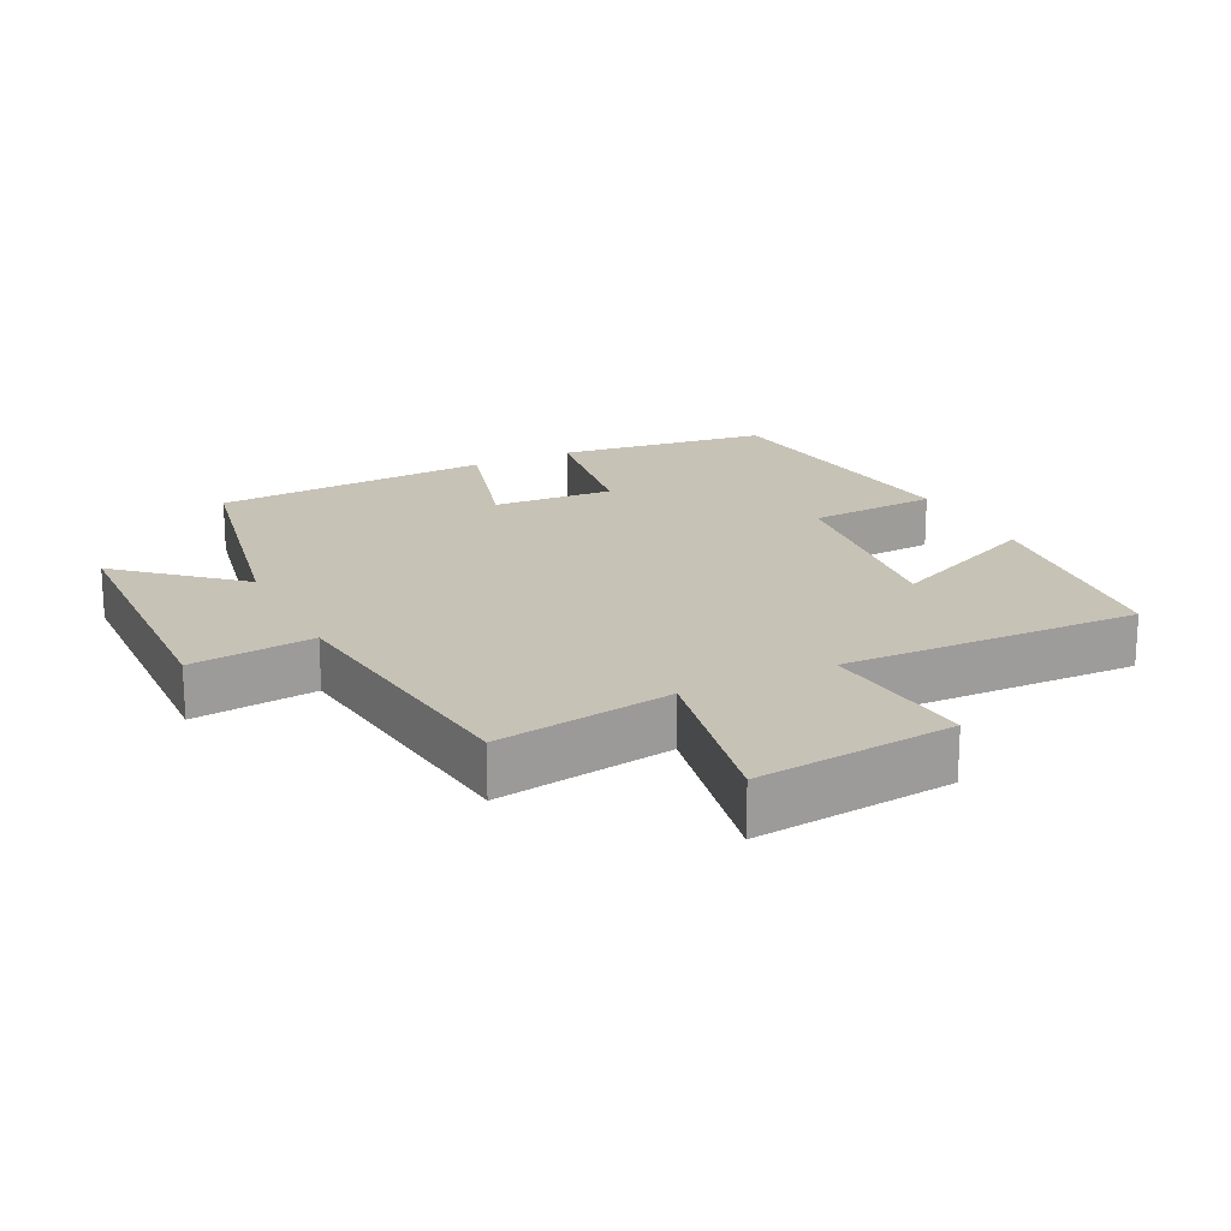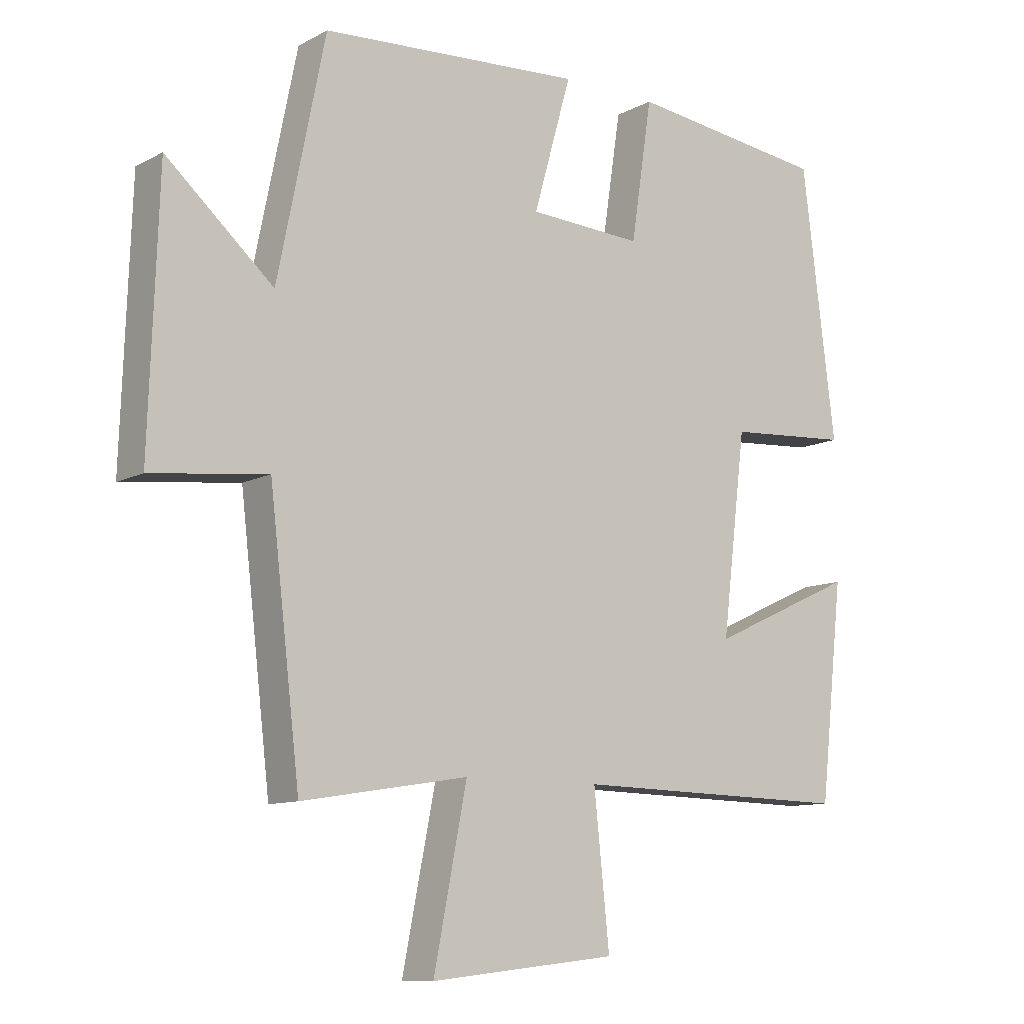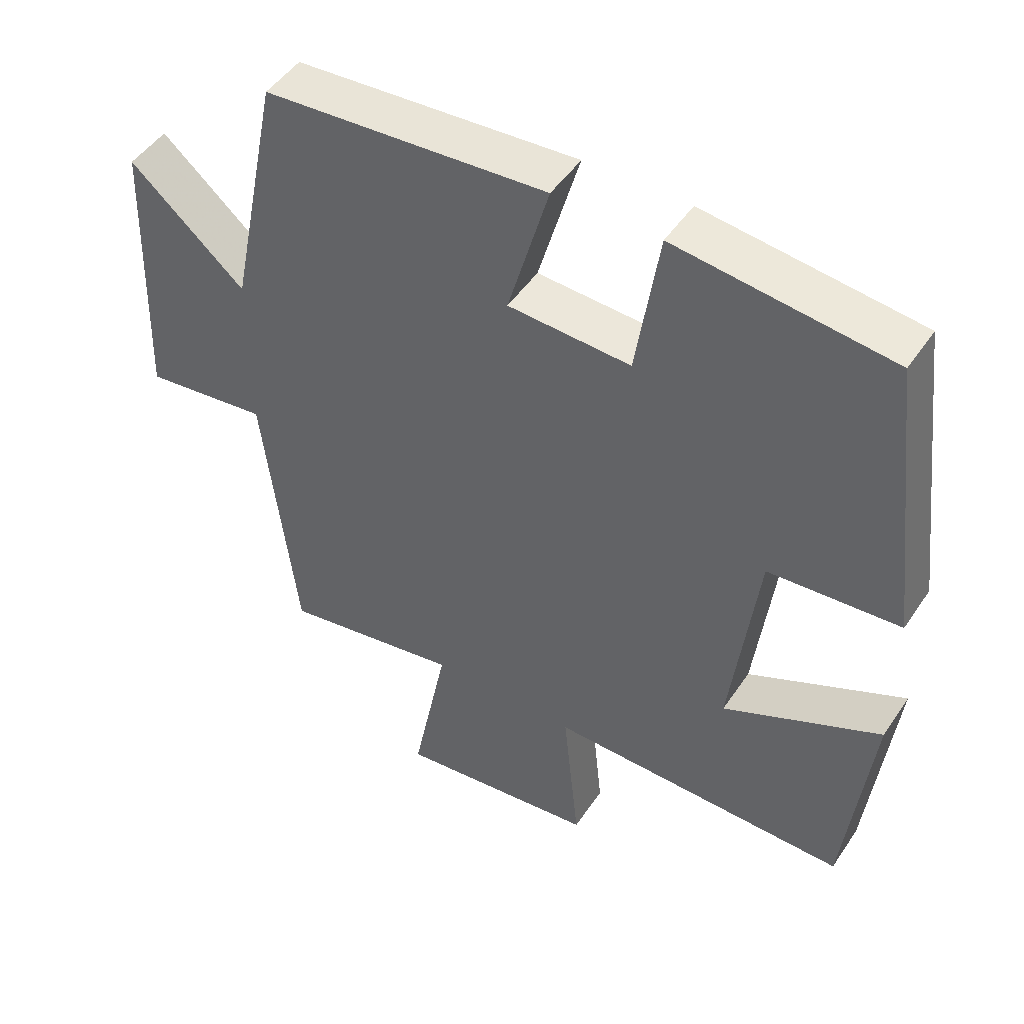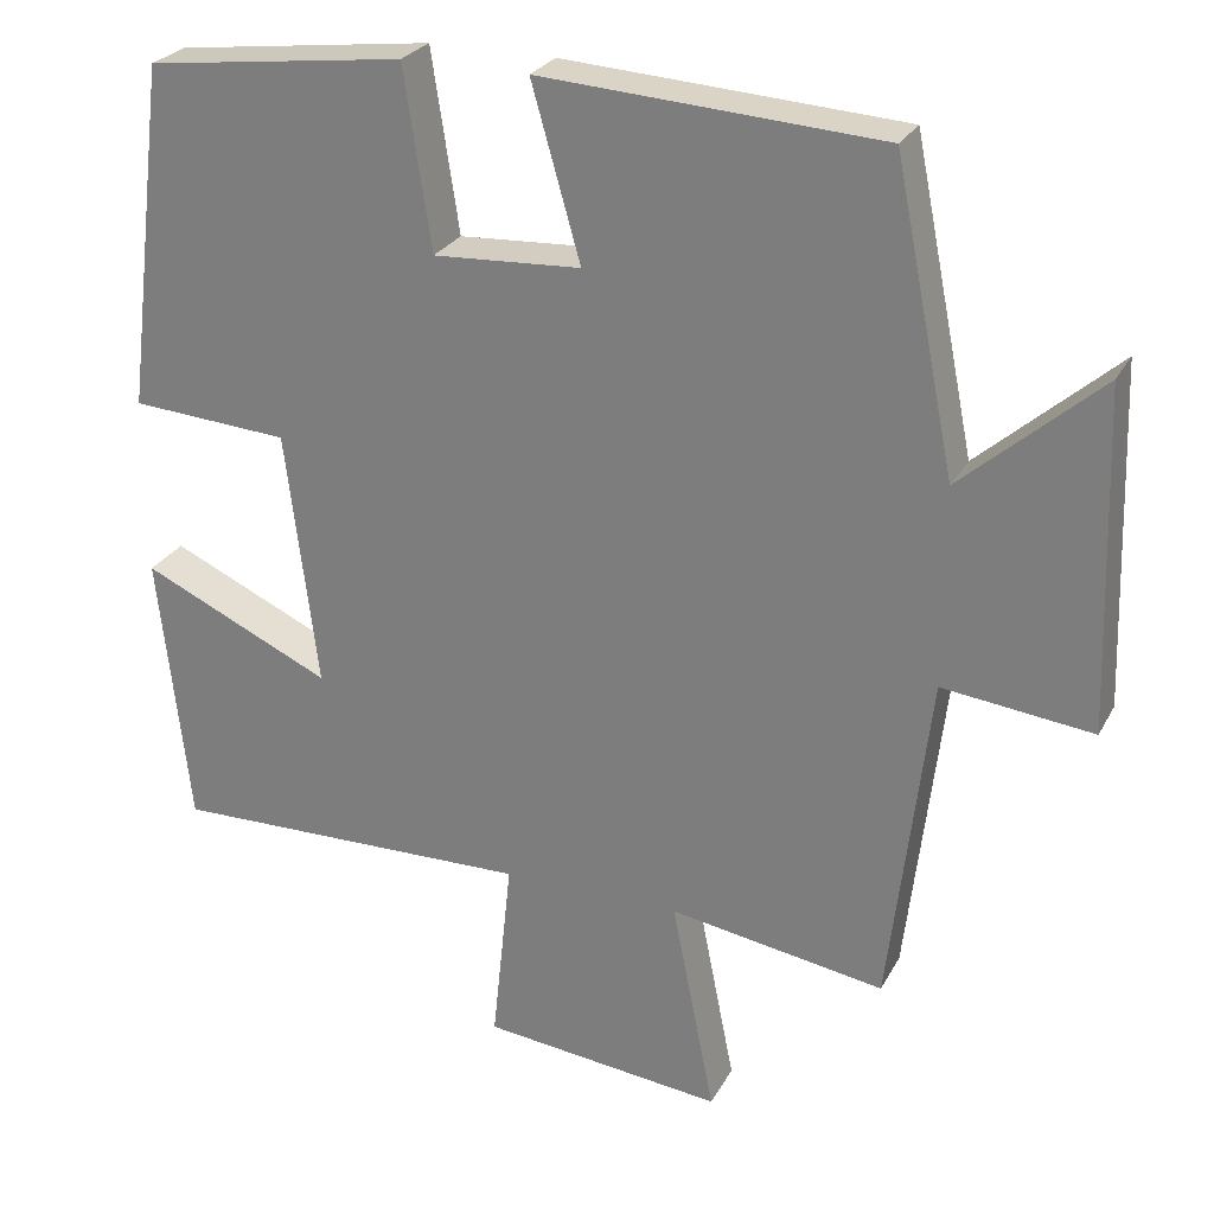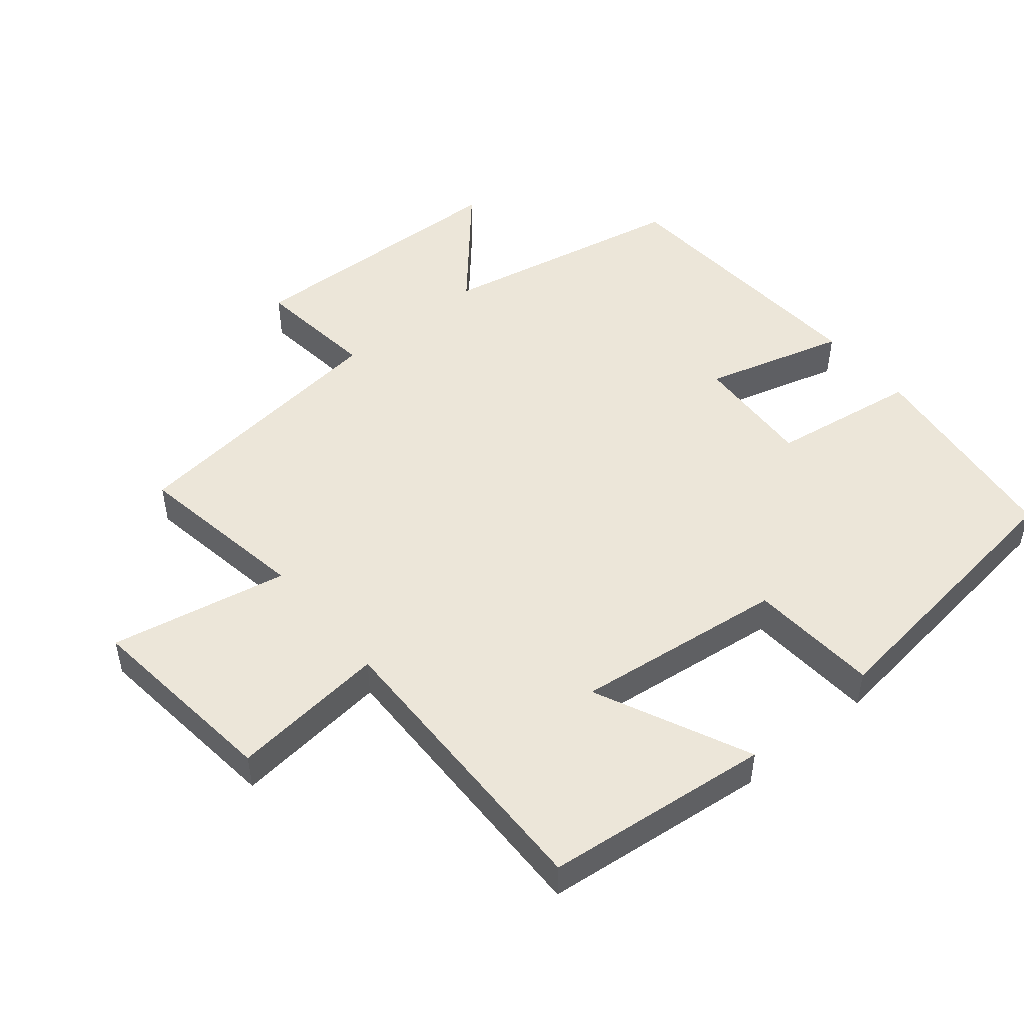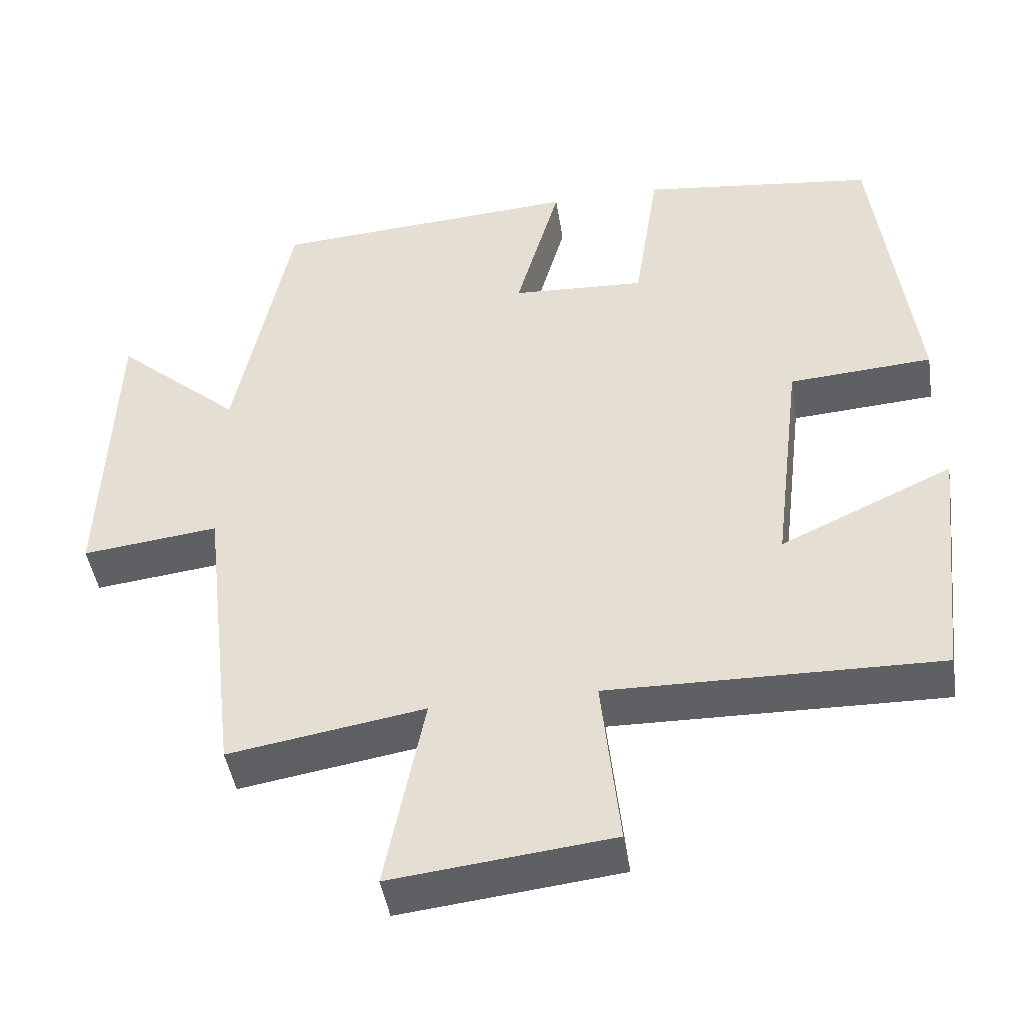
<metadata>
{"format":"obj","ext":"obj","renderer":"f3d","projection":"perspective","resolution":1024,"background":"white","views":[{"elev":19.2,"azim":153.8,"up":"+Y"},{"elev":-10.5,"azim":142.4,"up":"+Z"},{"elev":48.1,"azim":-147.6,"up":"+Z"},{"elev":26.4,"azim":22.9,"up":"+Z"},{"elev":49.1,"azim":-129.7,"up":"+Y"},{"elev":-45.1,"azim":-171.1,"up":"+Z"}]}
</metadata>
<code>
v -0.448 0.07 0.461
v -0.136 0.07 0.5
v -0.103 0.07 0.282
v 0.075 0.07 0.292
v 0.016 0.07 0.5
v 0.426 0.07 0.474
v 0.5 0.07 0.108
v 0.667 0.07 0.255
v 0.681 0.07 -0.155
v 0.5 0.07 -0.134
v 0.452 0.07 -0.542
v 0.192 0.07 -0.5
v 0.244 0.07 -0.762
v -0.048 0.07 -0.73
v -0.024 0.07 -0.5
v -0.463 0.07 -0.509
v -0.5 0.07 -0.176
v -0.271 0.07 -0.281
v -0.309 0.07 0.029
v -0.5 0.07 0.042
v -0.448 0 0.461
v -0.136 0 0.5
v -0.103 0 0.282
v 0.075 0 0.292
v 0.016 0 0.5
v 0.426 0 0.474
v 0.5 0 0.108
v 0.667 0 0.255
v 0.681 0 -0.155
v 0.5 0 -0.134
v 0.452 0 -0.542
v 0.192 0 -0.5
v 0.244 0 -0.762
v -0.048 0 -0.73
v -0.024 0 -0.5
v -0.463 0 -0.509
v -0.5 0 -0.176
v -0.271 0 -0.281
v -0.309 0 0.029
v -0.5 0 0.042
f 19 20 1 2
f 18 19 2 3
f 15 16 17 18
f 15 18 3 4
f 12 13 14 15
f 12 15 4
f 10 11 12 4
f 7 8 9 10
f 6 7 10
f 4 5 6 10
f 22 21 40 39
f 23 22 39 38
f 38 37 36 35
f 24 23 38 35
f 35 34 33 32
f 24 35 32
f 24 32 31 30
f 30 29 28 27
f 30 27 26
f 30 26 25 24
f 1 21 22 2
f 2 22 23 3
f 3 23 24 4
f 4 24 25 5
f 5 25 26 6
f 6 26 27 7
f 7 27 28 8
f 8 28 29 9
f 9 29 30 10
f 10 30 31 11
f 11 31 32 12
f 12 32 33 13
f 13 33 34 14
f 14 34 35 15
f 15 35 36 16
f 16 36 37 17
f 17 37 38 18
f 18 38 39 19
f 19 39 40 20
f 20 40 21 1

</code>
